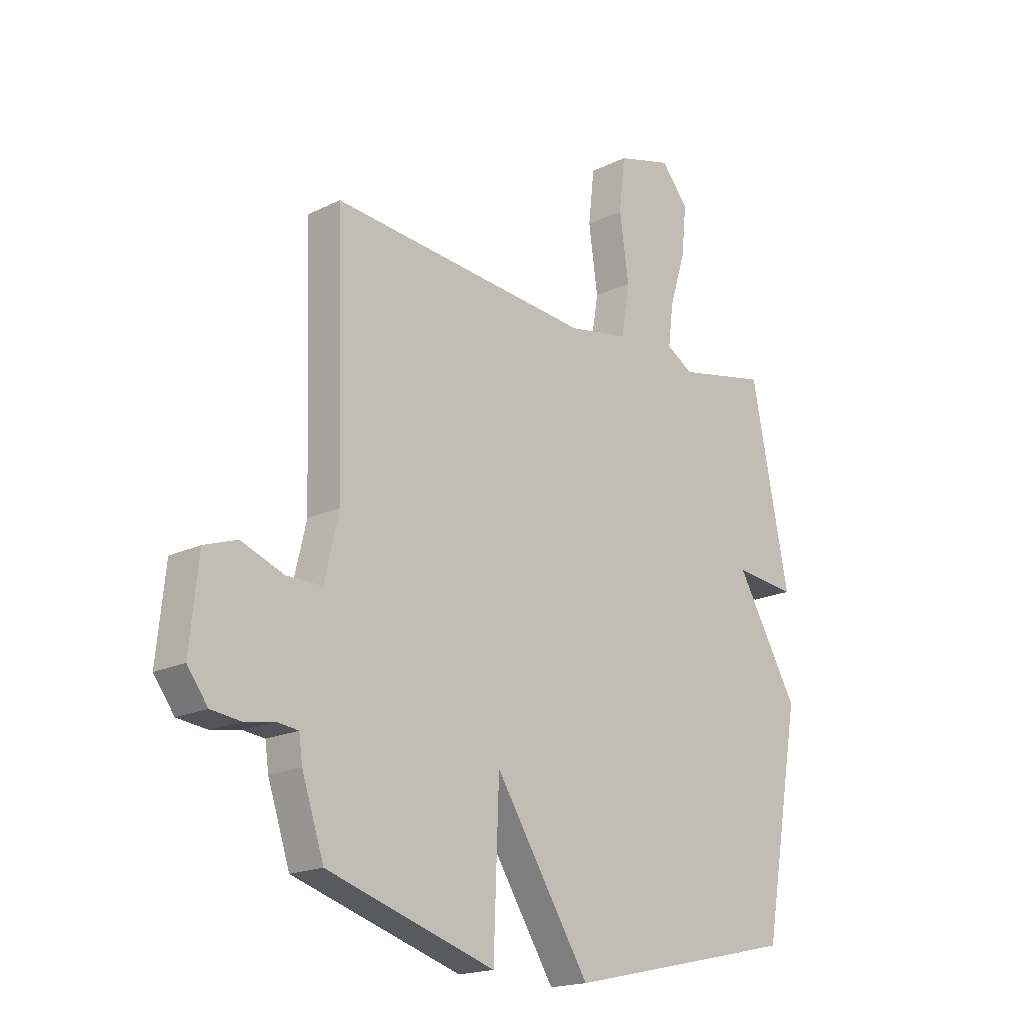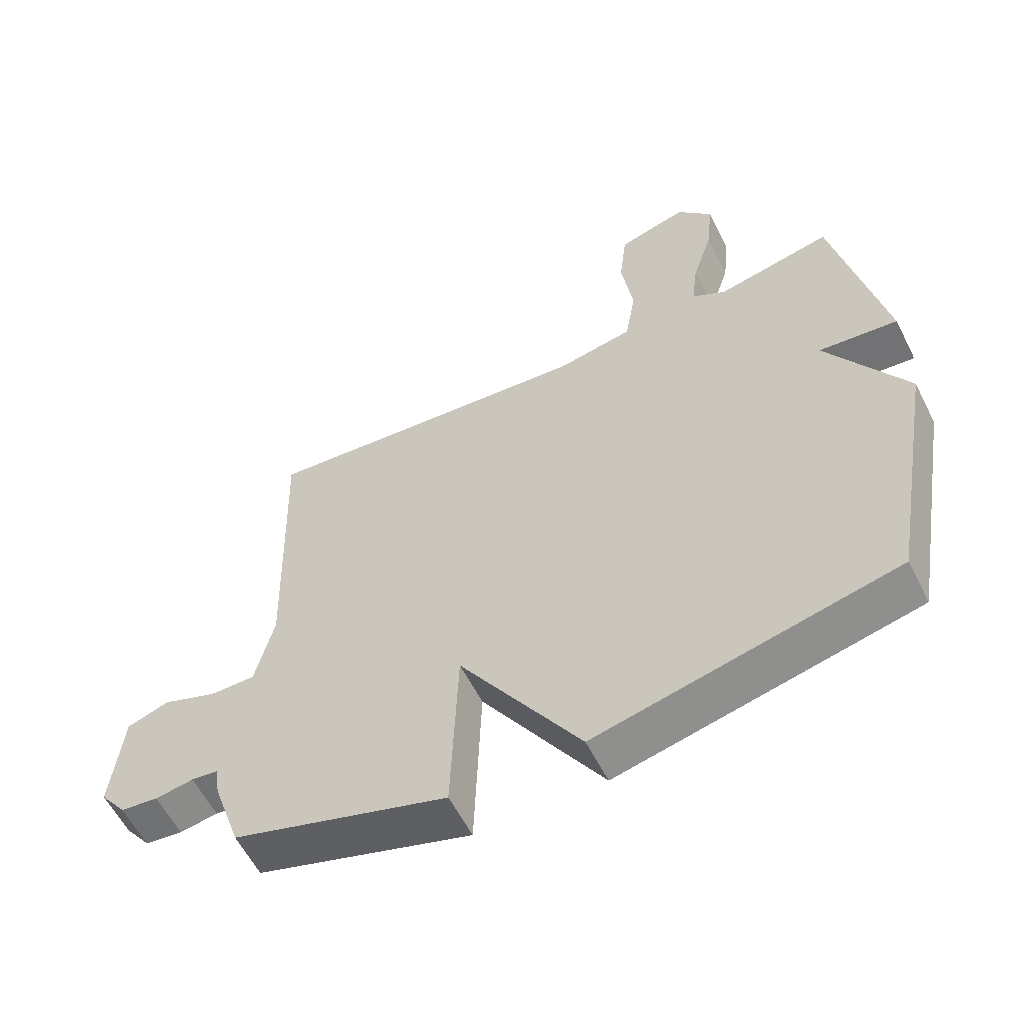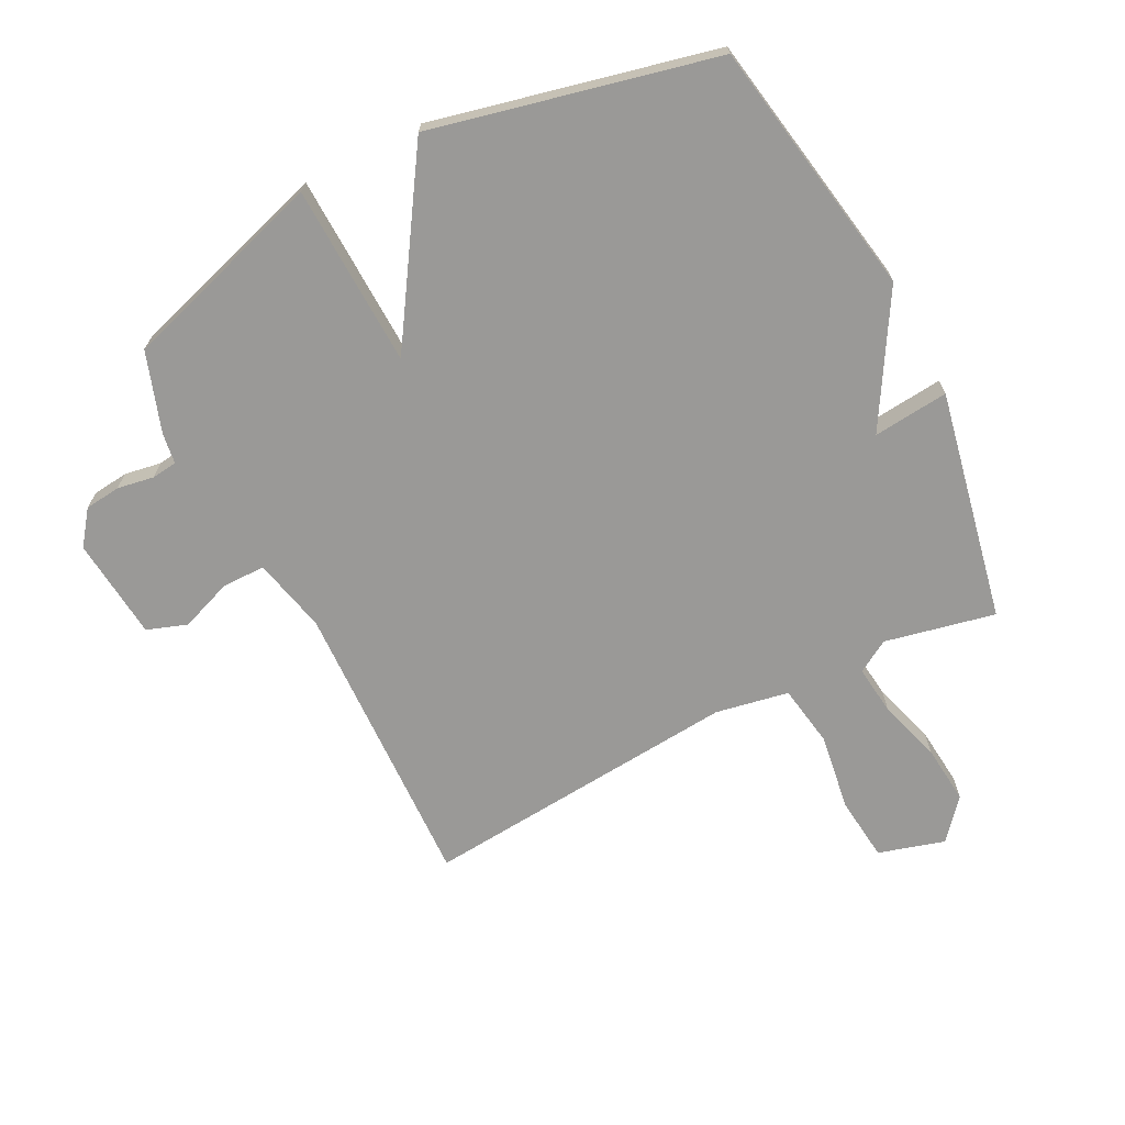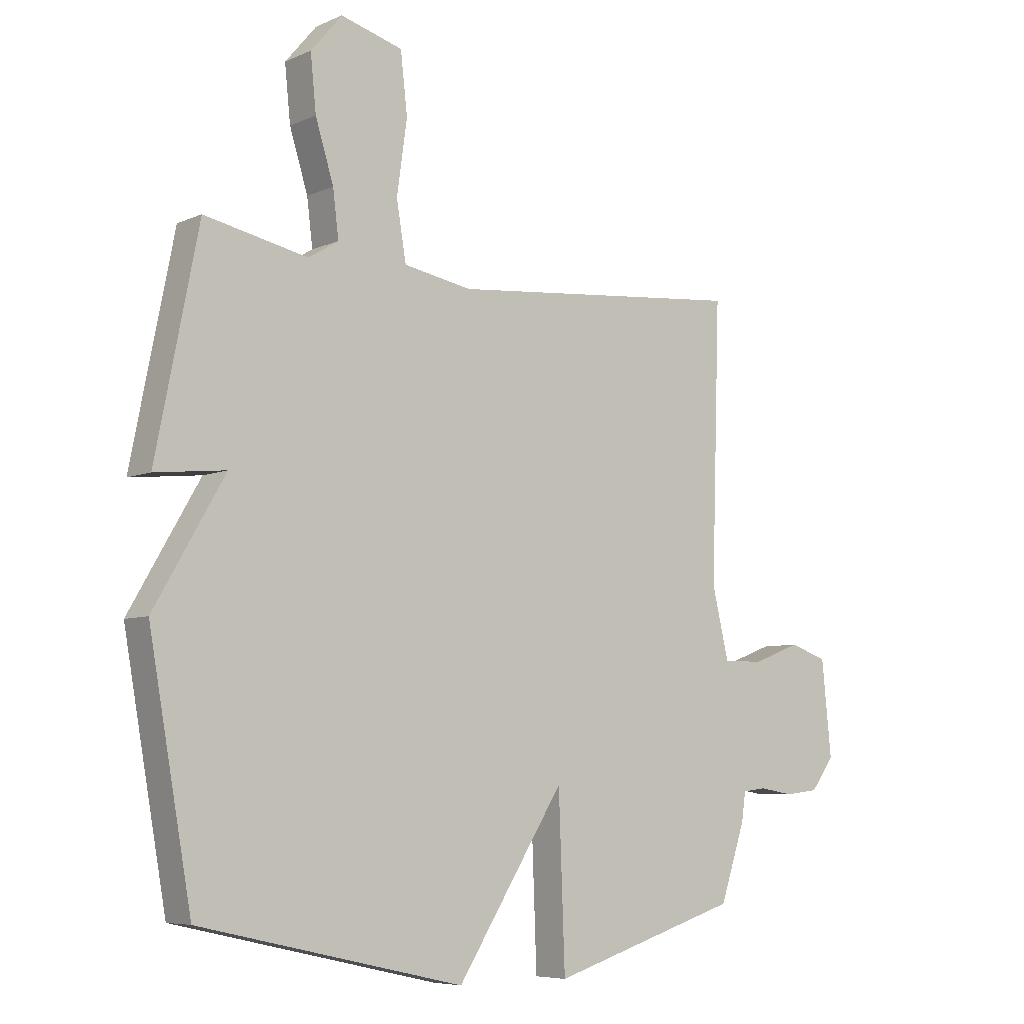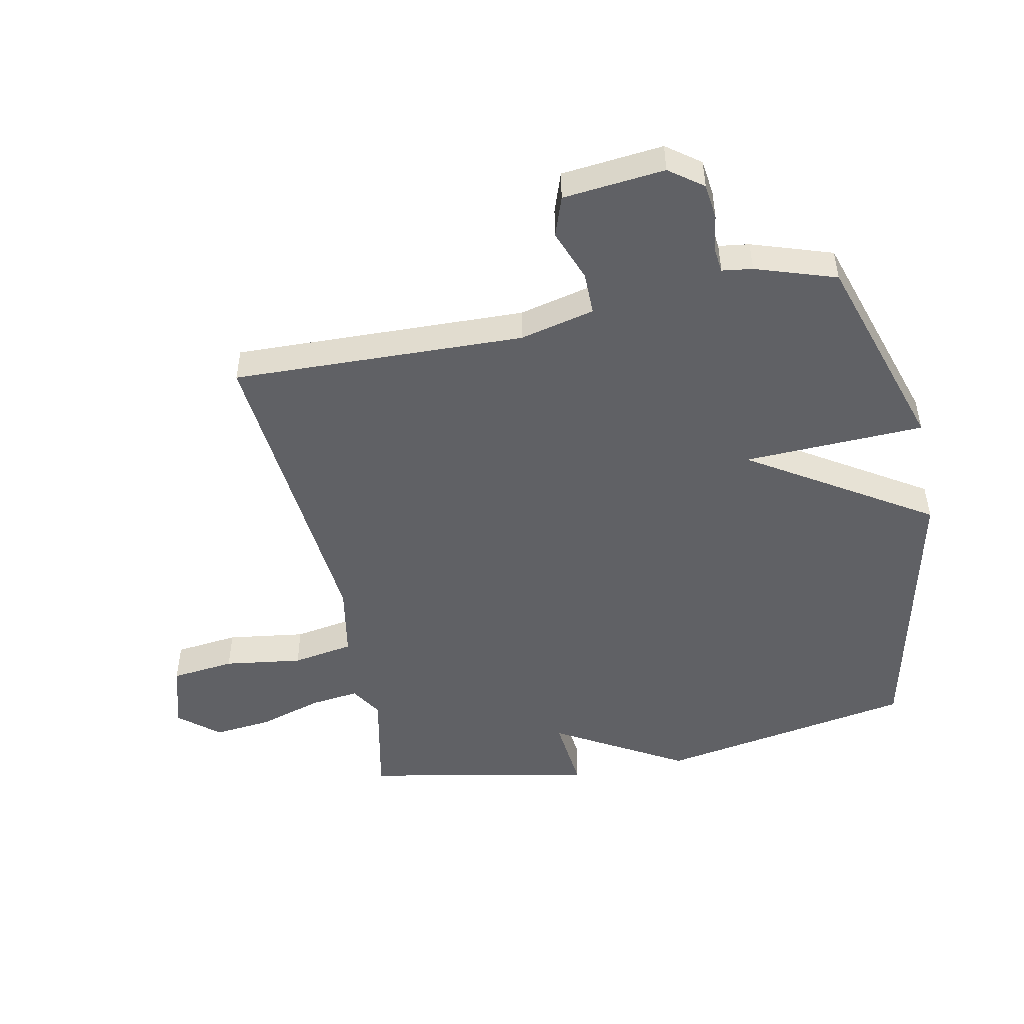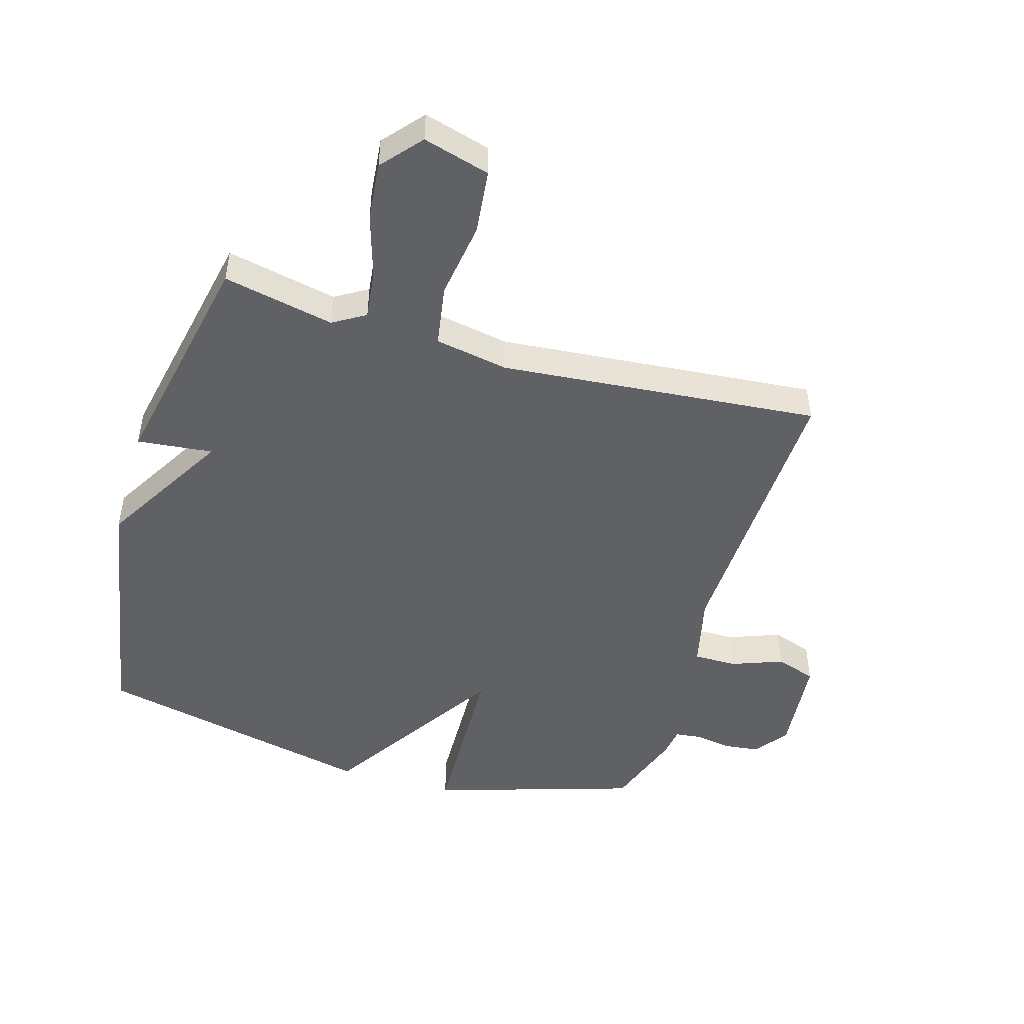
<metadata>
{"format":"obj","ext":"obj","renderer":"f3d","projection":"perspective","resolution":1024,"background":"white","views":[{"elev":-18.4,"azim":133.3,"up":"+Z"},{"elev":-59.0,"azim":-153.2,"up":"+Z"},{"elev":-69.0,"azim":-153.2,"up":"+Y"},{"elev":-6.5,"azim":-38.1,"up":"+Z"},{"elev":-49.0,"azim":101.6,"up":"+Y"},{"elev":-47.7,"azim":-16.5,"up":"+Y"}]}
</metadata>
<code>
v -0.5 0.07 -0.5
v -0.575 0.07 -0.077
v -0.451 0.07 0.136
v -0.575 0.07 0.123
v -0.5 0.07 0.5
v -0.319 0.07 0.462
v -0.266 0.07 0.494
v -0.276 0.07 0.575
v -0.308 0.07 0.678
v -0.318 0.07 0.775
v -0.263 0.07 0.84
v -0.154 0.07 0.809
v -0.142 0.07 0.704
v -0.16 0.07 0.576
v -0.143 0.07 0.475
v -0.023 0.07 0.453
v 0.5 0.07 0.5
v 0.485 0.07 0.02
v 0.514 0.07 -0.103
v 0.585 0.07 -0.103
v 0.67 0.07 -0.071
v 0.736 0.07 -0.094
v 0.753 0.07 -0.261
v 0.712 0.07 -0.316
v 0.653 0.07 -0.323
v 0.593 0.07 -0.313
v 0.551 0.07 -0.318
v 0.544 0.07 -0.368
v 0.5 0.07 -0.5
v 0.165 0.07 -0.605
v 0.154 0.07 -0.308
v -0.035 0.07 -0.605
v -0.5 0 -0.5
v -0.575 0 -0.077
v -0.451 0 0.136
v -0.575 0 0.123
v -0.5 0 0.5
v -0.319 0 0.462
v -0.266 0 0.494
v -0.276 0 0.575
v -0.308 0 0.678
v -0.318 0 0.775
v -0.263 0 0.84
v -0.154 0 0.809
v -0.142 0 0.704
v -0.16 0 0.576
v -0.143 0 0.475
v -0.023 0 0.453
v 0.5 0 0.5
v 0.485 0 0.02
v 0.514 0 -0.103
v 0.585 0 -0.103
v 0.67 0 -0.071
v 0.736 0 -0.094
v 0.753 0 -0.261
v 0.712 0 -0.316
v 0.653 0 -0.323
v 0.593 0 -0.313
v 0.551 0 -0.318
v 0.544 0 -0.368
v 0.5 0 -0.5
v 0.165 0 -0.605
v 0.154 0 -0.308
v -0.035 0 -0.605
f 1 2 3
f 32 1 3
f 31 32 3
f 29 30 31
f 28 29 31
f 27 28 31
f 26 27 31 3
f 24 25 26
f 23 24 26
f 22 23 26
f 21 22 26
f 20 21 26
f 19 20 26
f 19 26 3
f 18 19 3
f 16 17 18 3
f 15 16 3 4
f 14 15 4
f 12 13 14
f 11 12 14
f 10 11 14
f 9 10 14
f 8 9 14
f 7 8 14
f 7 14 4
f 6 7 4
f 4 5 6
f 35 34 33
f 35 33 64
f 35 64 63
f 63 62 61
f 63 61 60
f 63 60 59
f 35 63 59 58
f 58 57 56
f 58 56 55
f 58 55 54
f 58 54 53
f 58 53 52
f 58 52 51
f 35 58 51
f 35 51 50
f 35 50 49 48
f 36 35 48 47
f 36 47 46
f 46 45 44
f 46 44 43
f 46 43 42
f 46 42 41
f 46 41 40
f 46 40 39
f 36 46 39
f 36 39 38
f 38 37 36
f 1 33 34 2
f 2 34 35 3
f 3 35 36 4
f 4 36 37 5
f 5 37 38 6
f 6 38 39 7
f 7 39 40 8
f 8 40 41 9
f 9 41 42 10
f 10 42 43 11
f 11 43 44 12
f 12 44 45 13
f 13 45 46 14
f 14 46 47 15
f 15 47 48 16
f 16 48 49 17
f 17 49 50 18
f 18 50 51 19
f 19 51 52 20
f 20 52 53 21
f 21 53 54 22
f 22 54 55 23
f 23 55 56 24
f 24 56 57 25
f 25 57 58 26
f 26 58 59 27
f 27 59 60 28
f 28 60 61 29
f 29 61 62 30
f 30 62 63 31
f 31 63 64 32
f 32 64 33 1

</code>
